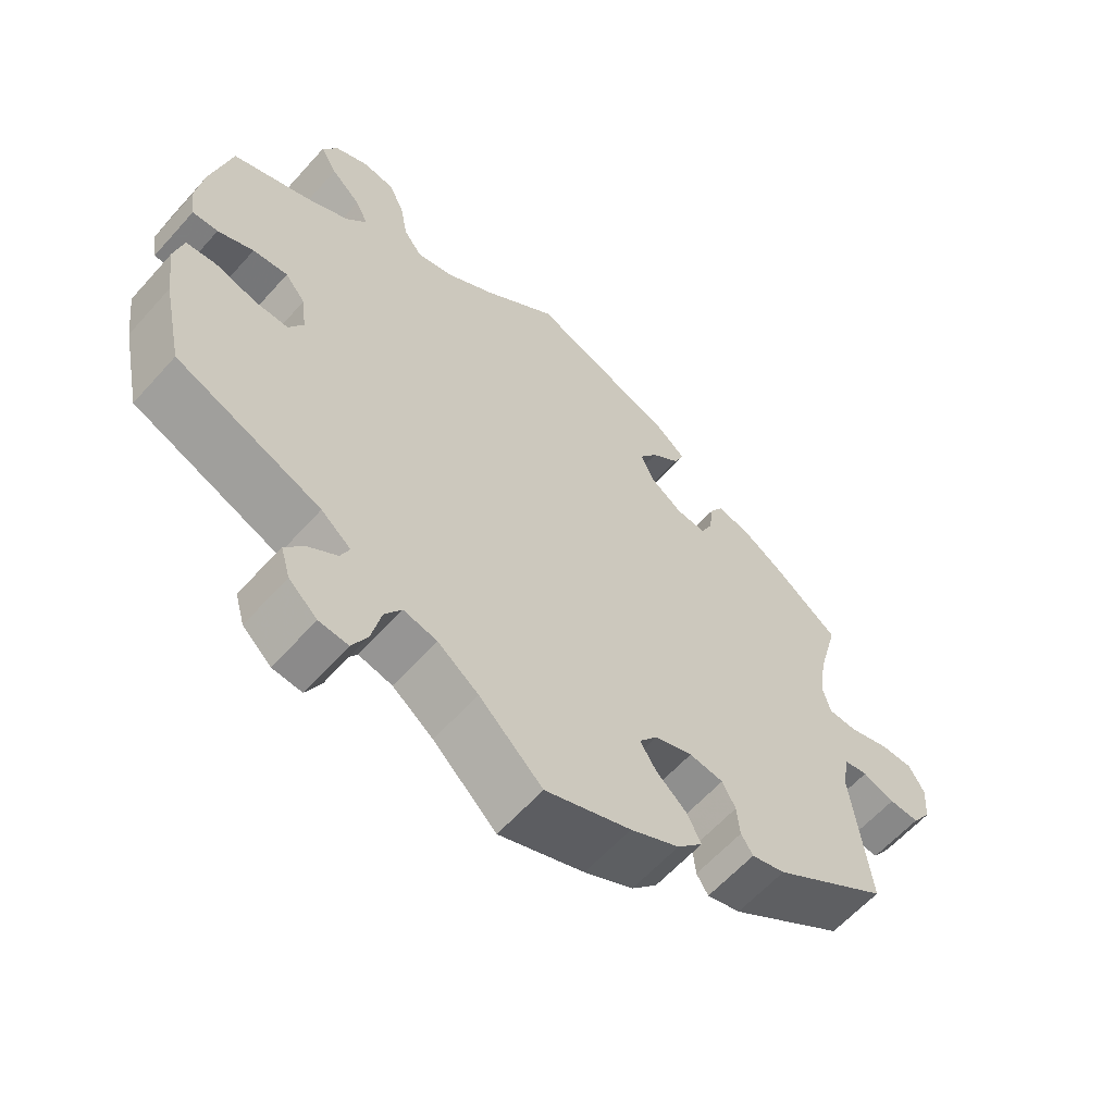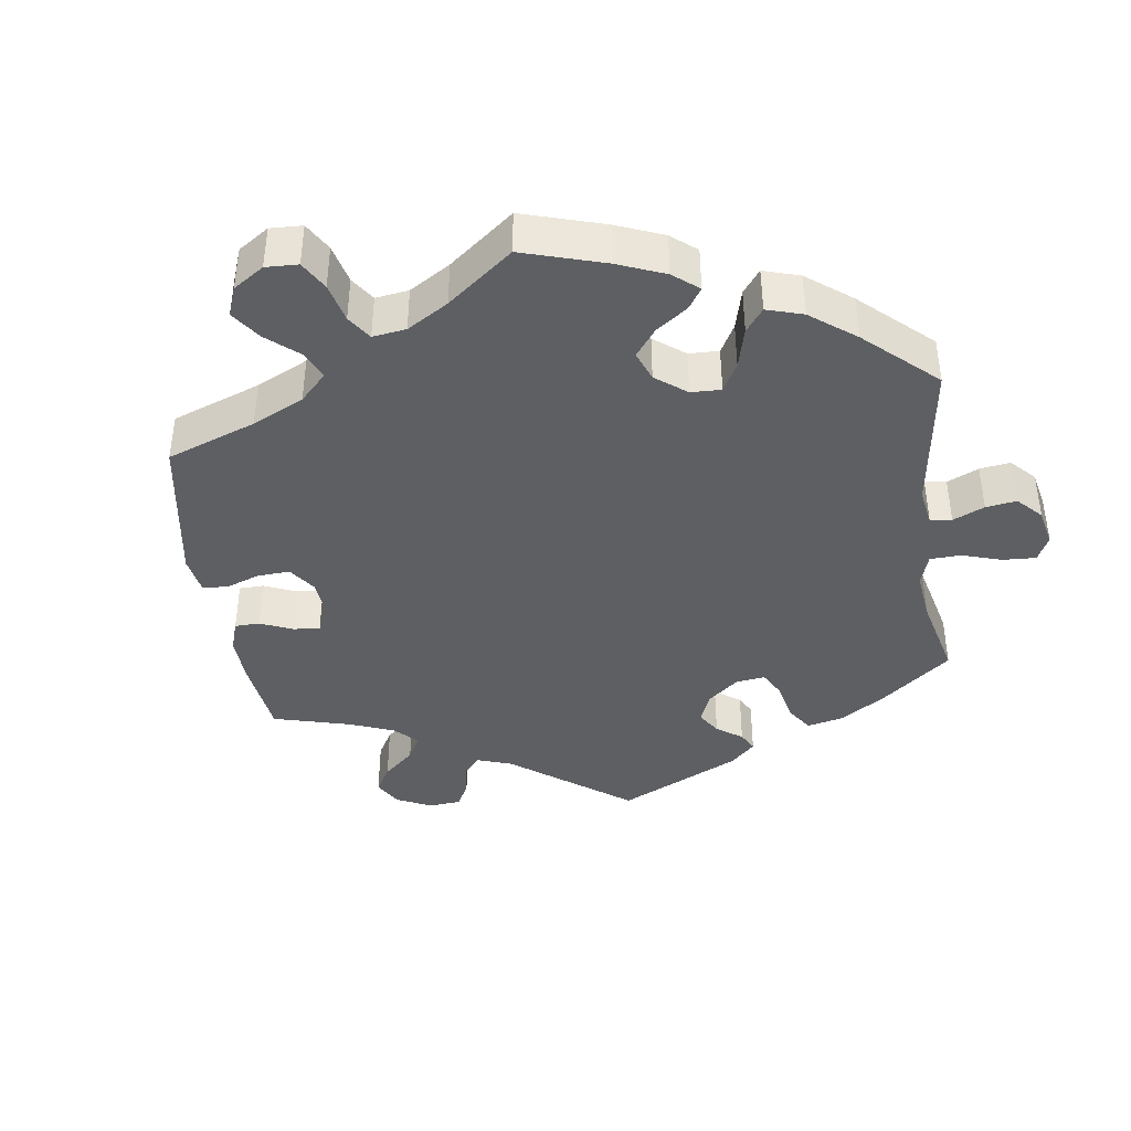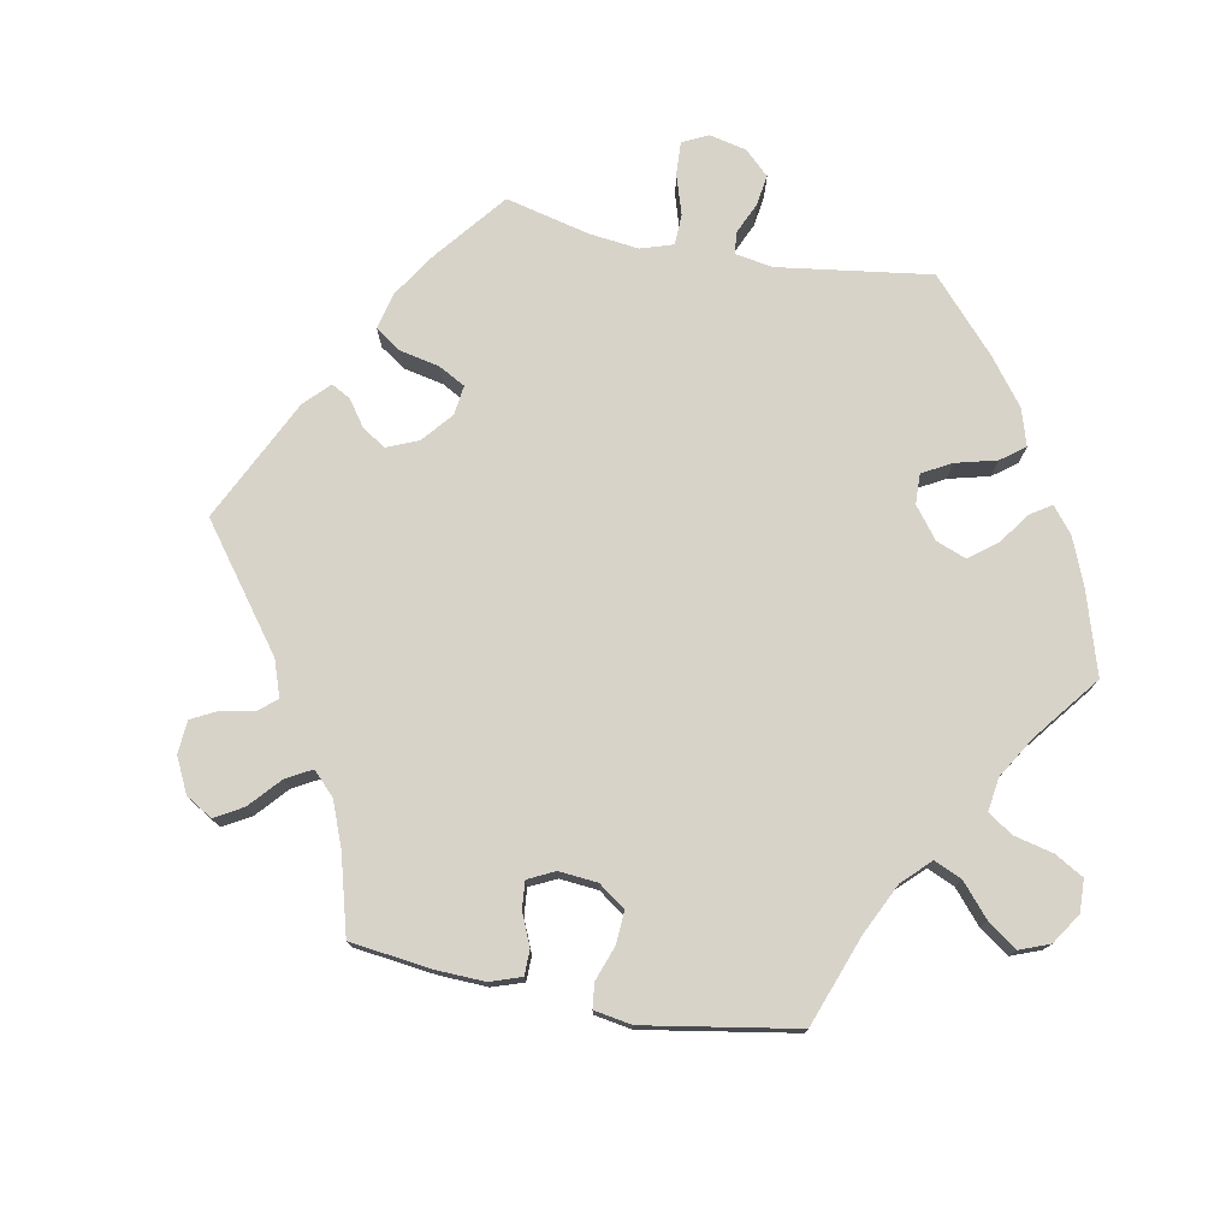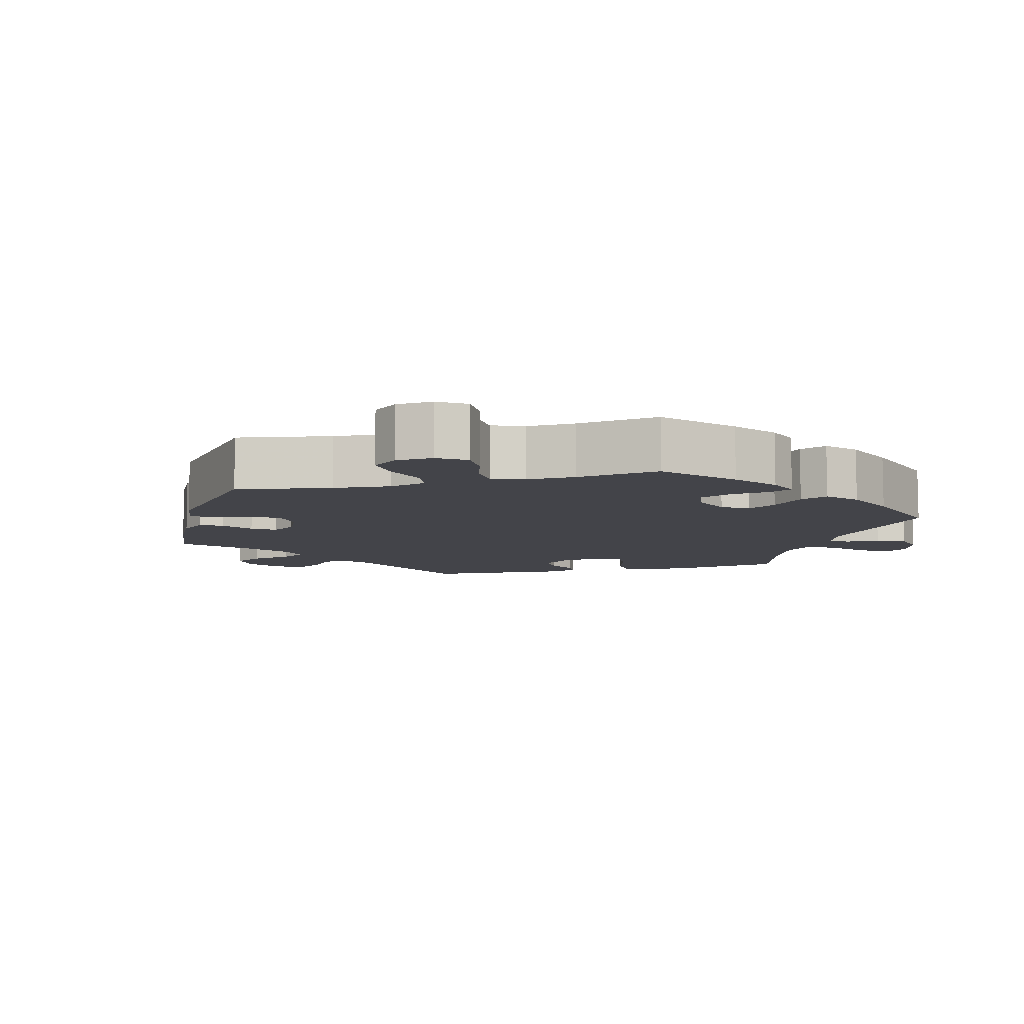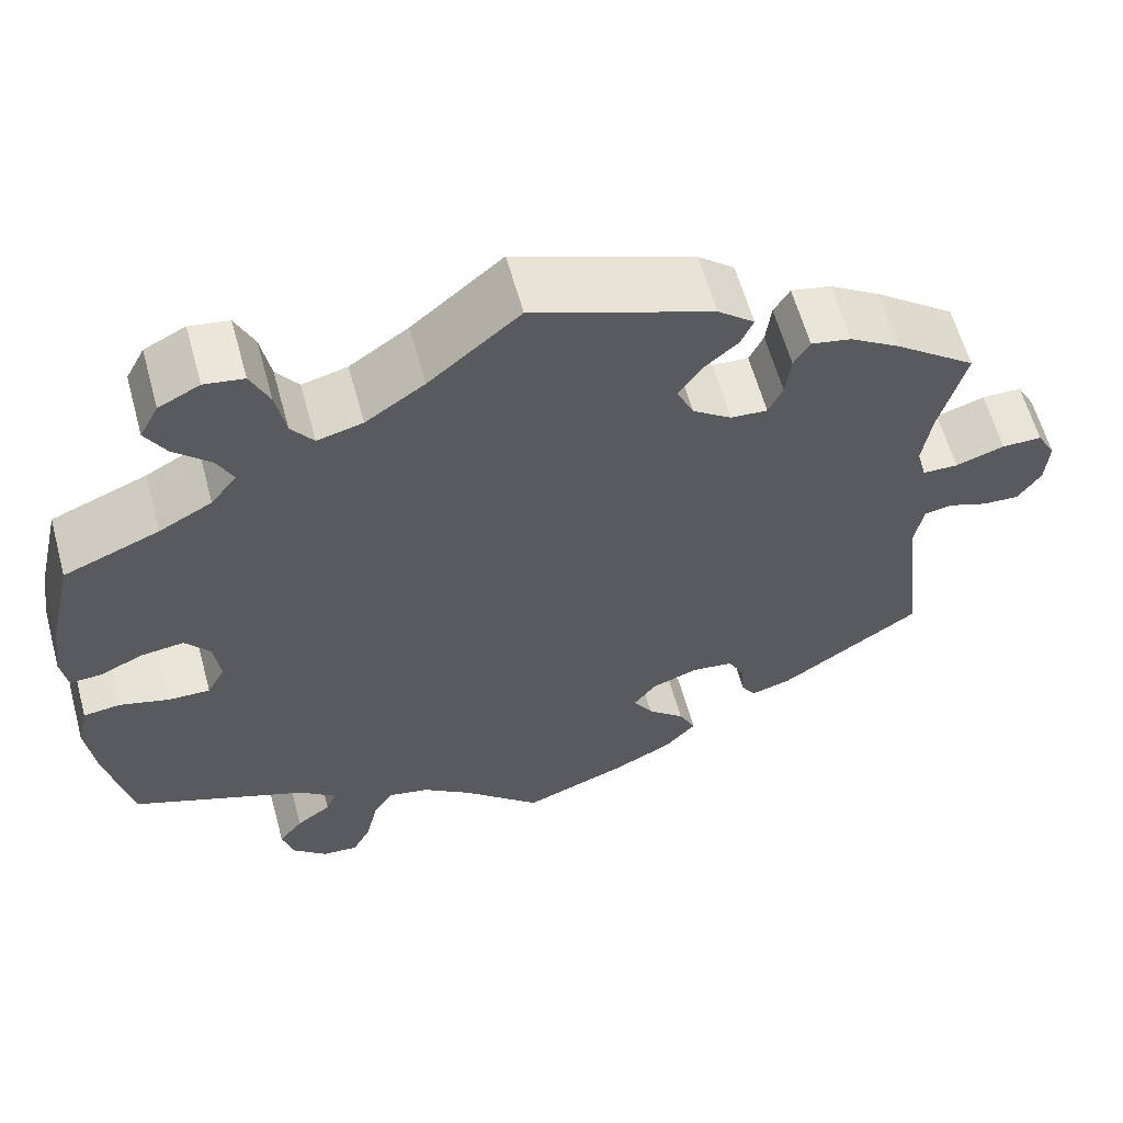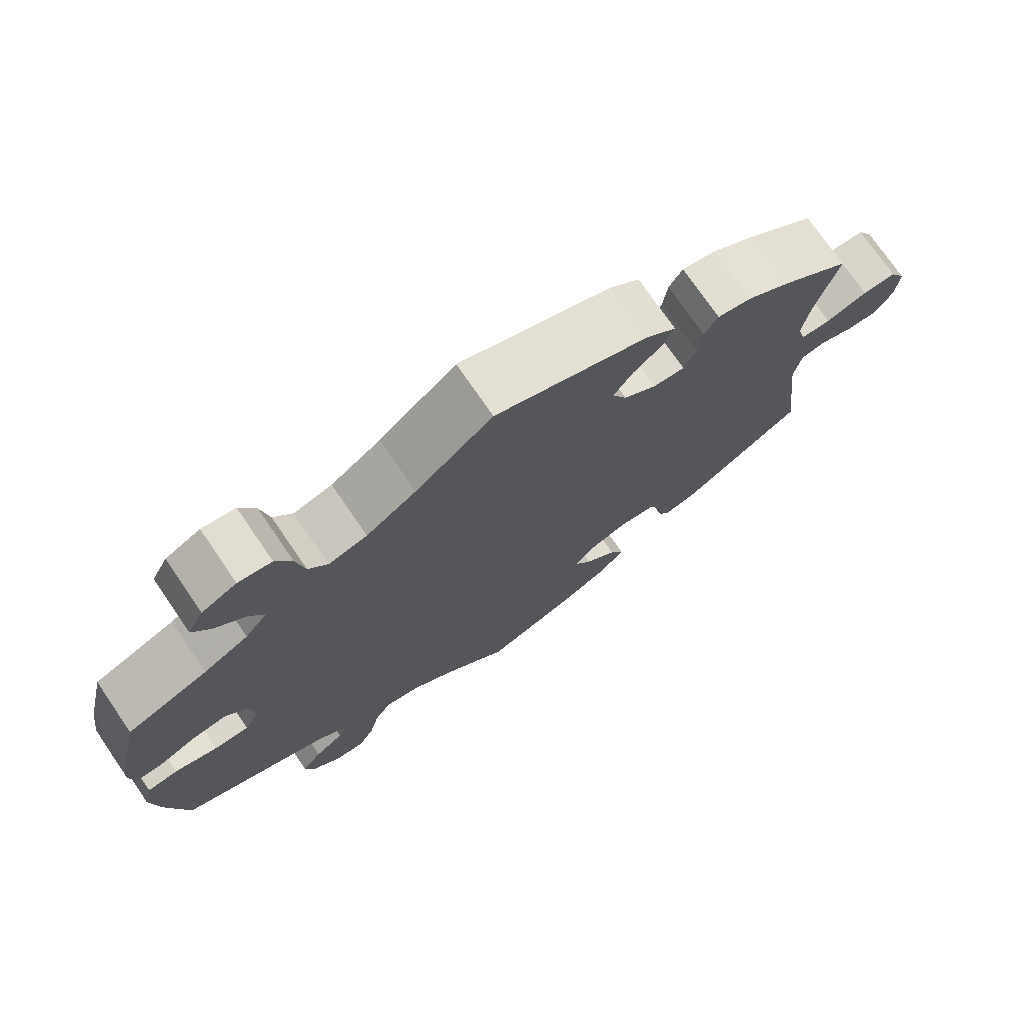
<metadata>
{"format":"obj","ext":"obj","renderer":"f3d","projection":"perspective","resolution":1024,"background":"white","views":[{"elev":-61.2,"azim":138.3,"up":"+Z"},{"elev":-40.4,"azim":68.1,"up":"+Y"},{"elev":76.1,"azim":-19.3,"up":"+Y"},{"elev":-8.4,"azim":44.5,"up":"+Y"},{"elev":60.7,"azim":164.7,"up":"+Z"},{"elev":74.5,"azim":145.6,"up":"+Z"}]}
</metadata>
<code>
v 0.527 0.07 0.172
v 0.537 0.07 0.101
v 0.53 0.07 0.056
v 0.495 0.07 0.058
v 0.446 0.07 0.08
v 0.398 0.07 0.086
v 0.37 0.07 0.051
v 0.363 0.07 -0.003
v 0.383 0.07 -0.04
v 0.429 0.07 -0.039
v 0.486 0.07 -0.023
v 0.527 0.07 -0.028
v 0.539 0.07 -0.08
v 0.529 0.07 -0.159
v 0.501 0.07 -0.289
v 0.302 0.07 -0.37
v 0.261 0.07 -0.404
v 0.273 0.07 -0.432
v 0.312 0.07 -0.46
v 0.339 0.07 -0.494
v 0.326 0.07 -0.539
v 0.287 0.07 -0.575
v 0.247 0.07 -0.578
v 0.226 0.07 -0.537
v 0.213 0.07 -0.479
v 0.19 0.07 -0.443
v 0.144 0.07 -0.453
v 0.088 0.07 -0.495
v 0.001 0.07 -0.578
v -0.116 0.07 -0.533
v -0.183 0.07 -0.499
v -0.218 0.07 -0.461
v -0.199 0.07 -0.422
v -0.157 0.07 -0.384
v -0.135 0.07 -0.348
v -0.16 0.07 -0.315
v -0.212 0.07 -0.296
v -0.259 0.07 -0.302
v -0.277 0.07 -0.337
v -0.281 0.07 -0.381
v -0.297 0.07 -0.407
v -0.343 0.07 -0.394
v -0.501 0.07 -0.288
v -0.477 0.07 -0.082
v -0.487 0.07 -0.03
v -0.519 0.07 -0.024
v -0.563 0.07 -0.04
v -0.604 0.07 -0.042
v -0.63 0.07 -0.004
v -0.634 0.07 0.05
v -0.613 0.07 0.088
v -0.568 0.07 0.088
v -0.513 0.07 0.07
v -0.473 0.07 0.071
v -0.462 0.07 0.113
v -0.472 0.07 0.179
v -0.501 0.07 0.289
v -0.41 0.07 0.358
v -0.353 0.07 0.394
v -0.308 0.07 0.403
v -0.29 0.07 0.373
v -0.284 0.07 0.324
v -0.268 0.07 0.29
v -0.227 0.07 0.293
v -0.183 0.07 0.324
v -0.164 0.07 0.366
v -0.189 0.07 0.404
v -0.228 0.07 0.437
v -0.242 0.07 0.469
v -0.201 0.07 0.503
v 0 0.07 0.578
v 0.102 0.07 0.493
v 0.168 0.07 0.448
v 0.219 0.07 0.435
v 0.244 0.07 0.469
v 0.255 0.07 0.527
v 0.276 0.07 0.573
v 0.32 0.07 0.58
v 0.366 0.07 0.557
v 0.387 0.07 0.517
v 0.364 0.07 0.477
v 0.323 0.07 0.438
v 0.305 0.07 0.401
v 0.334 0.07 0.364
v 0.393 0.07 0.332
v 0.5 0.07 0.289
v 0.527 0 0.172
v 0.537 0 0.101
v 0.53 0 0.056
v 0.495 0 0.058
v 0.446 0 0.08
v 0.398 0 0.086
v 0.37 0 0.051
v 0.363 0 -0.003
v 0.383 0 -0.04
v 0.429 0 -0.039
v 0.486 0 -0.023
v 0.527 0 -0.028
v 0.539 0 -0.08
v 0.529 0 -0.159
v 0.501 0 -0.289
v 0.302 0 -0.37
v 0.261 0 -0.404
v 0.273 0 -0.432
v 0.312 0 -0.46
v 0.339 0 -0.494
v 0.326 0 -0.539
v 0.287 0 -0.575
v 0.247 0 -0.578
v 0.226 0 -0.537
v 0.213 0 -0.479
v 0.19 0 -0.443
v 0.144 0 -0.453
v 0.088 0 -0.495
v 0.001 0 -0.578
v -0.116 0 -0.533
v -0.183 0 -0.499
v -0.218 0 -0.461
v -0.199 0 -0.422
v -0.157 0 -0.384
v -0.135 0 -0.348
v -0.16 0 -0.315
v -0.212 0 -0.296
v -0.259 0 -0.302
v -0.277 0 -0.337
v -0.281 0 -0.381
v -0.297 0 -0.407
v -0.343 0 -0.394
v -0.501 0 -0.288
v -0.477 0 -0.082
v -0.487 0 -0.03
v -0.519 0 -0.024
v -0.563 0 -0.04
v -0.604 0 -0.042
v -0.63 0 -0.004
v -0.634 0 0.05
v -0.613 0 0.088
v -0.568 0 0.088
v -0.513 0 0.07
v -0.473 0 0.071
v -0.462 0 0.113
v -0.472 0 0.179
v -0.501 0 0.289
v -0.41 0 0.358
v -0.353 0 0.394
v -0.308 0 0.403
v -0.29 0 0.373
v -0.284 0 0.324
v -0.268 0 0.29
v -0.227 0 0.293
v -0.183 0 0.324
v -0.164 0 0.366
v -0.189 0 0.404
v -0.228 0 0.437
v -0.242 0 0.469
v -0.201 0 0.503
v 0 0 0.578
v 0.102 0 0.493
v 0.168 0 0.448
v 0.219 0 0.435
v 0.244 0 0.469
v 0.255 0 0.527
v 0.276 0 0.573
v 0.32 0 0.58
v 0.366 0 0.557
v 0.387 0 0.517
v 0.364 0 0.477
v 0.323 0 0.438
v 0.305 0 0.401
v 0.334 0 0.364
v 0.393 0 0.332
v 0.5 0 0.289
f 85 86 1 2
f 84 85 2 3
f 83 84 3 4
f 79 80 81 82
f 79 82 83
f 78 79 83
f 75 76 77 78
f 75 78 83
f 74 75 83 4
f 69 70 71 72
f 67 68 69 72
f 66 67 72 73
f 65 66 73 74
f 59 60 61 62
f 59 62 63
f 56 57 58 59
f 55 56 59 63
f 54 55 63 64
f 50 51 52 53
f 50 53 54
f 49 50 54
f 46 47 48 49
f 46 49 54
f 45 46 54 64
f 41 42 43 44
f 39 40 41 44
f 38 39 44 45
f 37 38 45 64
f 31 32 33 34
f 31 34 35
f 28 29 30 31
f 27 28 31 35
f 26 27 35 36
f 22 23 24 25
f 22 25 26
f 21 22 26
f 18 19 20 21
f 18 21 26
f 17 18 26 36
f 13 14 15 16
f 10 11 12 13
f 9 10 13 16
f 8 9 16 17
f 74 4 5
f 74 5 6
f 65 74 6 7
f 36 37 64 65
f 17 36 65
f 7 8 17 65
f 88 87 172 171
f 89 88 171 170
f 90 89 170 169
f 168 167 166 165
f 169 168 165
f 169 165 164
f 164 163 162 161
f 169 164 161
f 90 169 161 160
f 158 157 156 155
f 158 155 154 153
f 159 158 153 152
f 160 159 152 151
f 148 147 146 145
f 149 148 145
f 145 144 143 142
f 149 145 142 141
f 150 149 141 140
f 139 138 137 136
f 140 139 136
f 140 136 135
f 135 134 133 132
f 140 135 132
f 150 140 132 131
f 130 129 128 127
f 130 127 126 125
f 131 130 125 124
f 150 131 124 123
f 120 119 118 117
f 121 120 117
f 117 116 115 114
f 121 117 114 113
f 122 121 113 112
f 111 110 109 108
f 112 111 108
f 112 108 107
f 107 106 105 104
f 112 107 104
f 122 112 104 103
f 102 101 100 99
f 99 98 97 96
f 102 99 96 95
f 103 102 95 94
f 91 90 160
f 92 91 160
f 93 92 160 151
f 151 150 123 122
f 151 122 103
f 151 103 94 93
f 1 87 88 2
f 2 88 89 3
f 3 89 90 4
f 4 90 91 5
f 5 91 92 6
f 6 92 93 7
f 7 93 94 8
f 8 94 95 9
f 9 95 96 10
f 10 96 97 11
f 11 97 98 12
f 12 98 99 13
f 13 99 100 14
f 14 100 101 15
f 15 101 102 16
f 16 102 103 17
f 17 103 104 18
f 18 104 105 19
f 19 105 106 20
f 20 106 107 21
f 21 107 108 22
f 22 108 109 23
f 23 109 110 24
f 24 110 111 25
f 25 111 112 26
f 26 112 113 27
f 27 113 114 28
f 28 114 115 29
f 29 115 116 30
f 30 116 117 31
f 31 117 118 32
f 32 118 119 33
f 33 119 120 34
f 34 120 121 35
f 35 121 122 36
f 36 122 123 37
f 37 123 124 38
f 38 124 125 39
f 39 125 126 40
f 40 126 127 41
f 41 127 128 42
f 42 128 129 43
f 43 129 130 44
f 44 130 131 45
f 45 131 132 46
f 46 132 133 47
f 47 133 134 48
f 48 134 135 49
f 49 135 136 50
f 50 136 137 51
f 51 137 138 52
f 52 138 139 53
f 53 139 140 54
f 54 140 141 55
f 55 141 142 56
f 56 142 143 57
f 57 143 144 58
f 58 144 145 59
f 59 145 146 60
f 60 146 147 61
f 61 147 148 62
f 62 148 149 63
f 63 149 150 64
f 64 150 151 65
f 65 151 152 66
f 66 152 153 67
f 67 153 154 68
f 68 154 155 69
f 69 155 156 70
f 70 156 157 71
f 71 157 158 72
f 72 158 159 73
f 73 159 160 74
f 74 160 161 75
f 75 161 162 76
f 76 162 163 77
f 77 163 164 78
f 78 164 165 79
f 79 165 166 80
f 80 166 167 81
f 81 167 168 82
f 82 168 169 83
f 83 169 170 84
f 84 170 171 85
f 85 171 172 86
f 86 172 87 1

</code>
